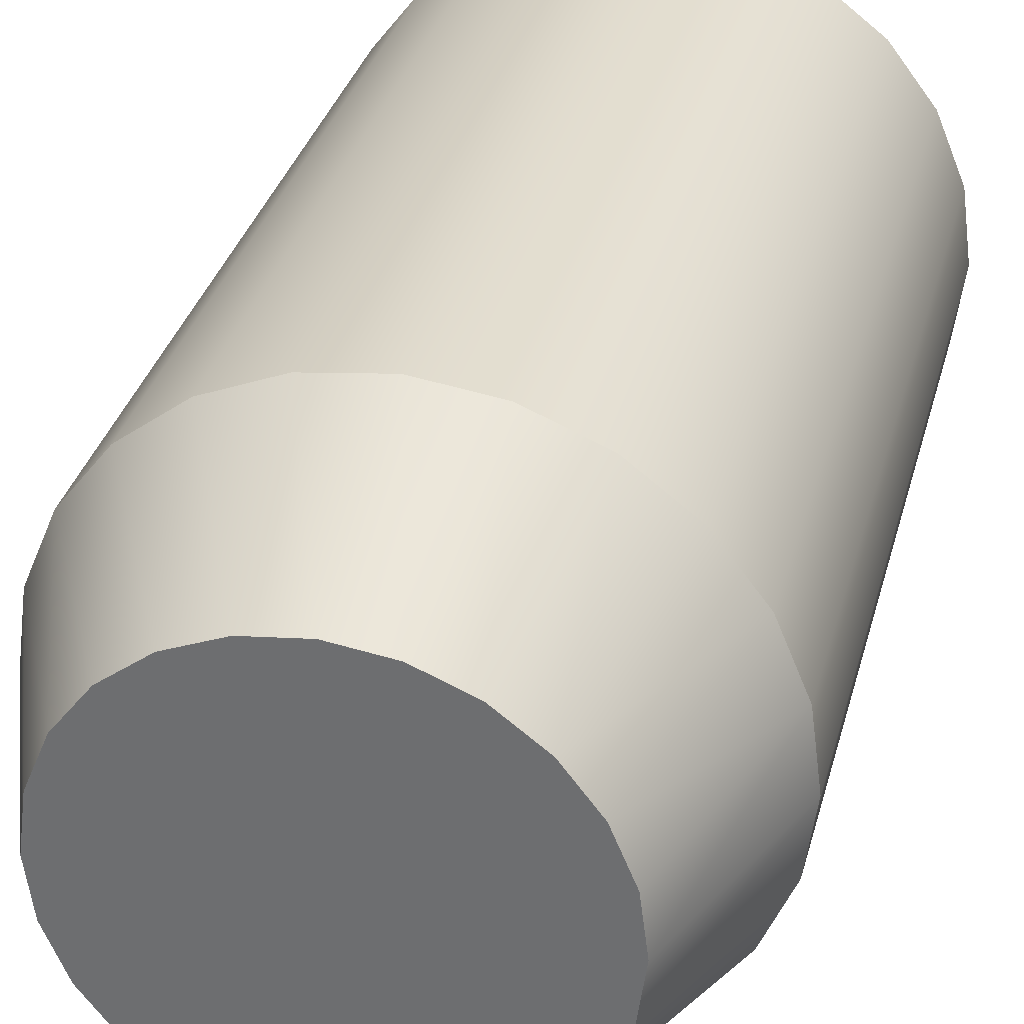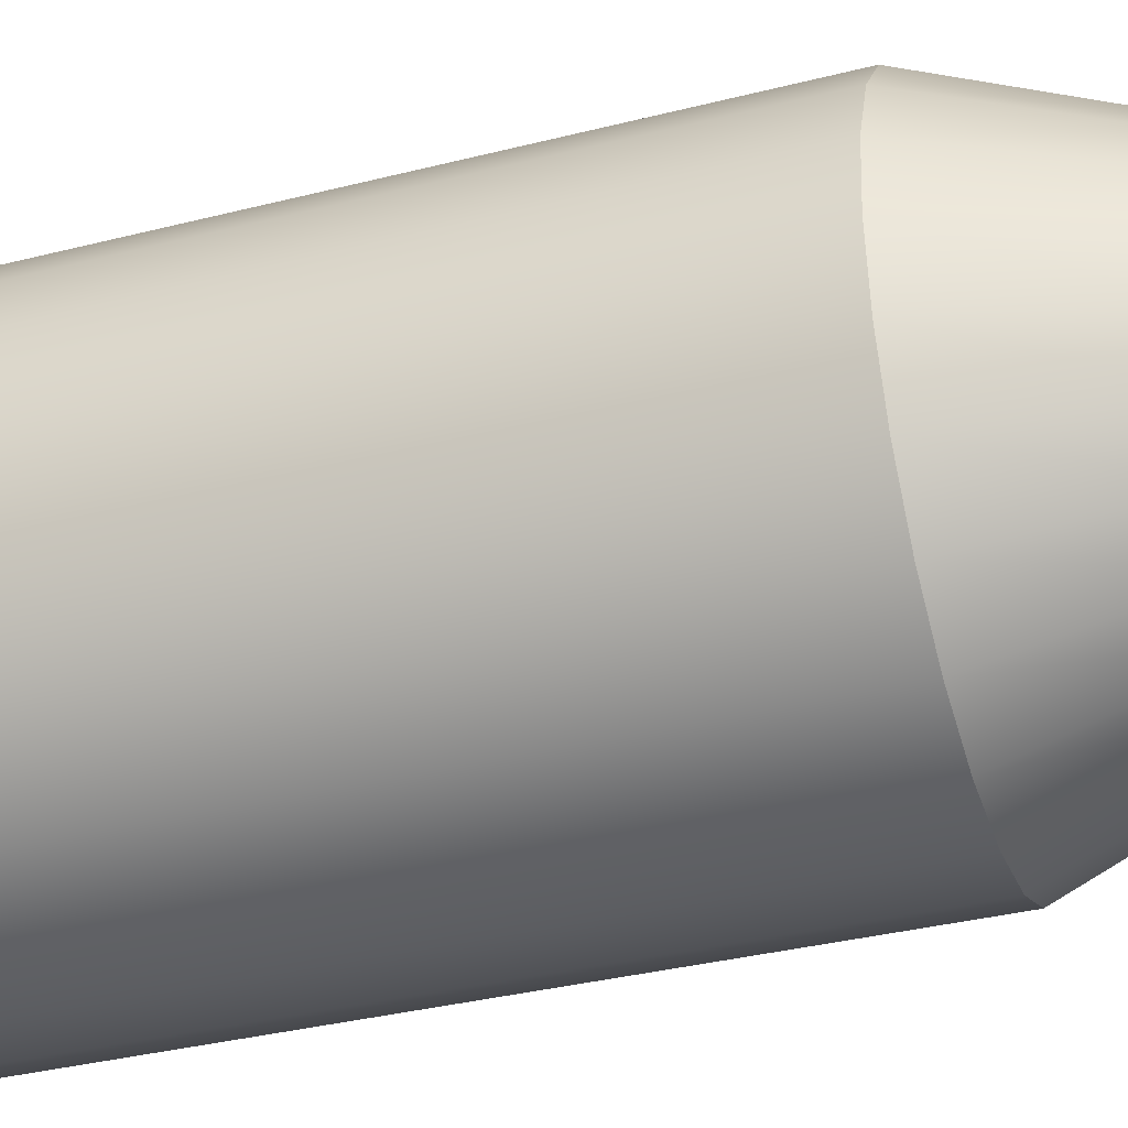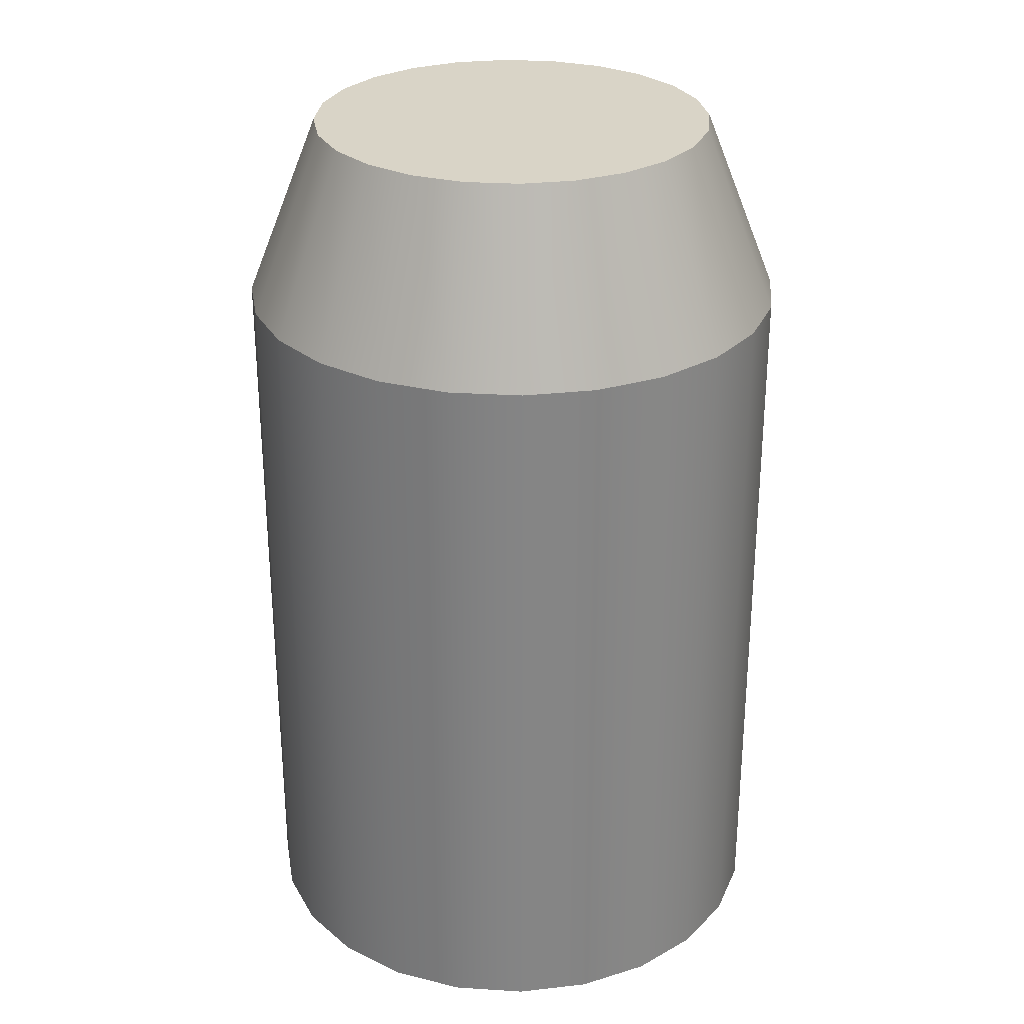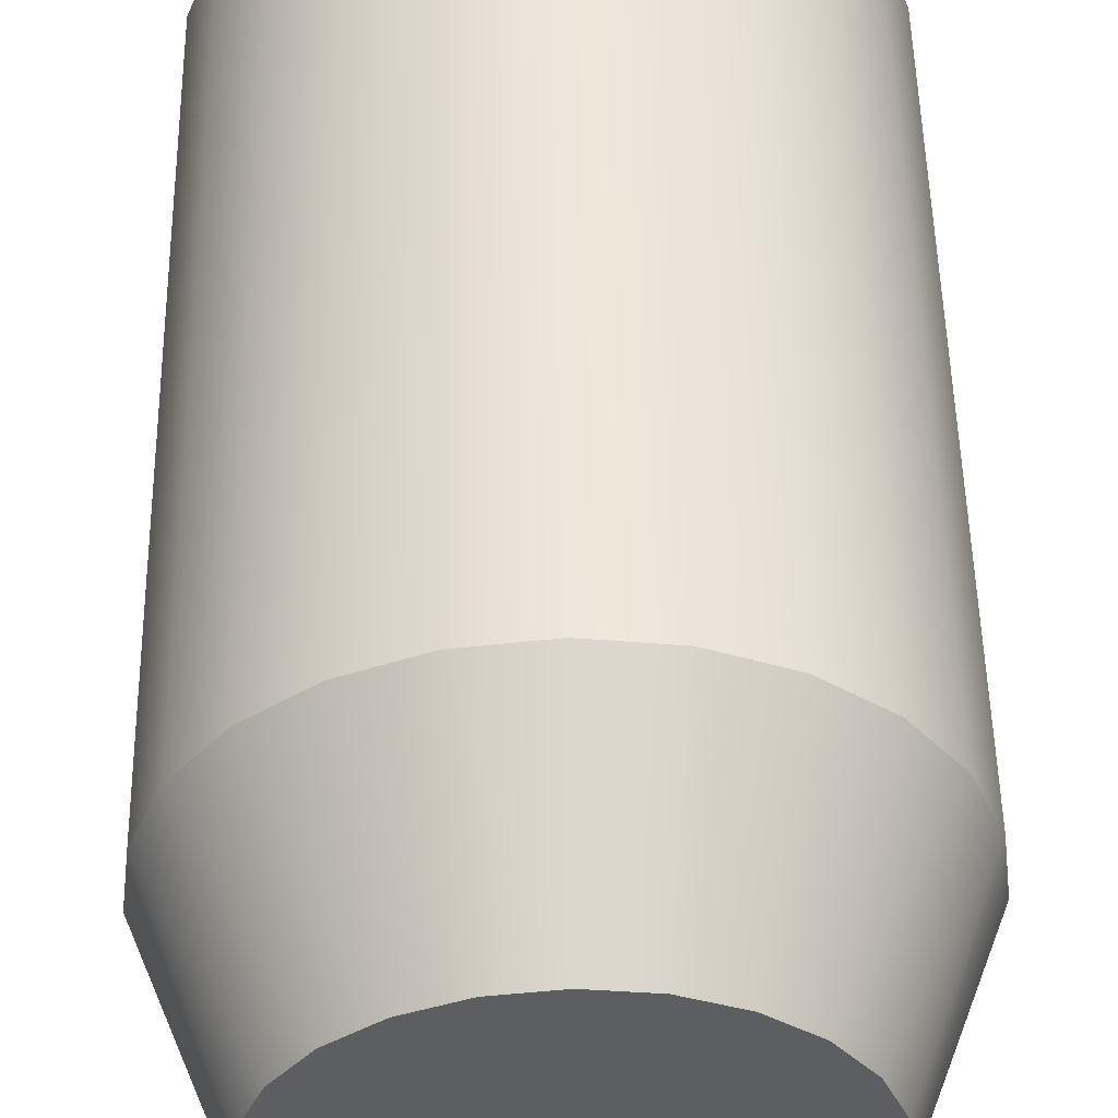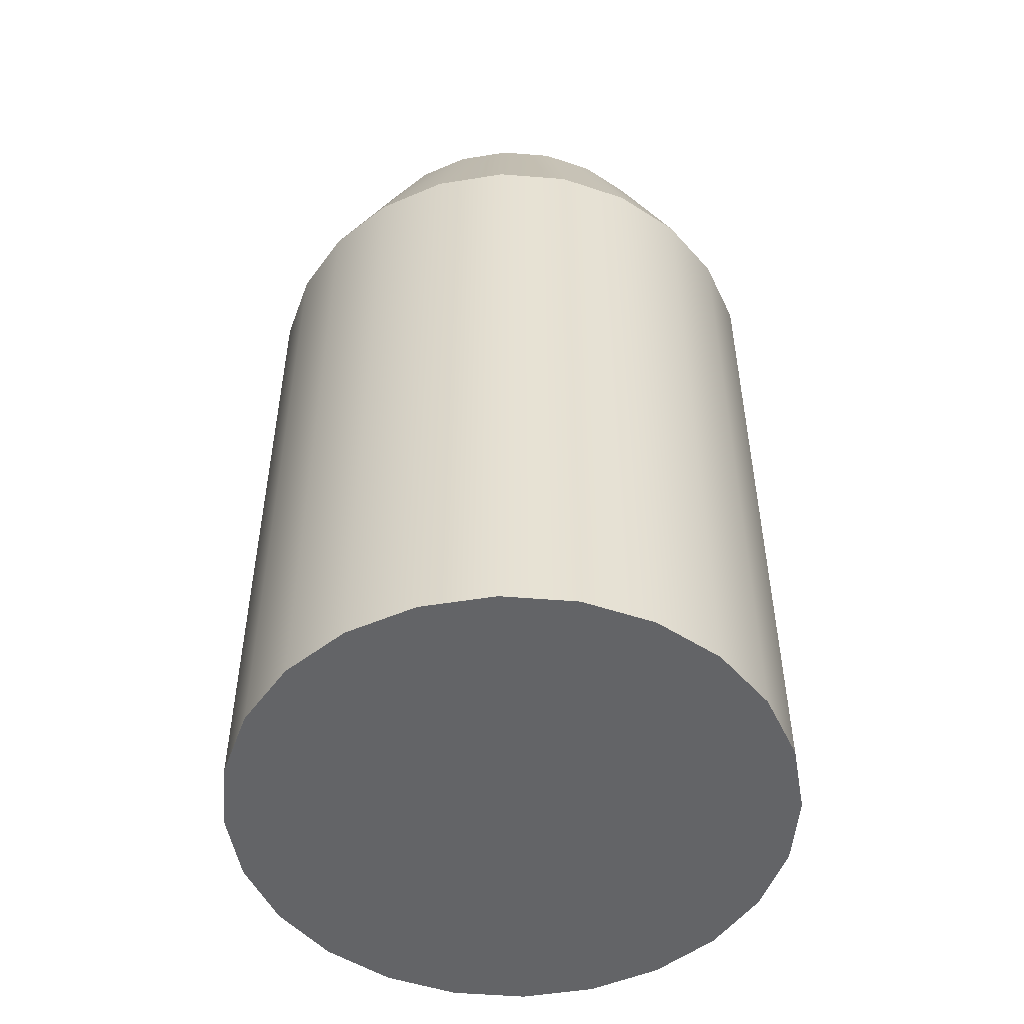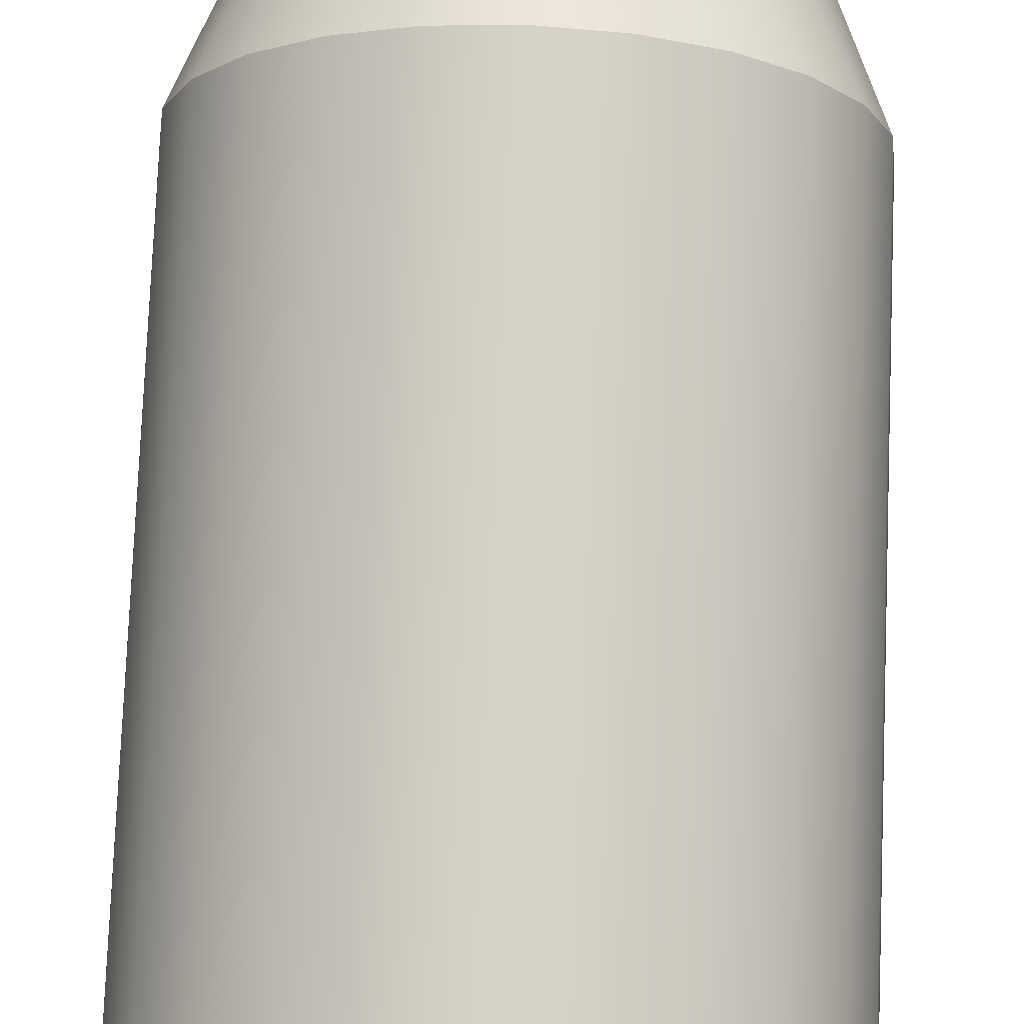
<metadata>
{"format":"obj","ext":"obj","renderer":"f3d","projection":"perspective","resolution":1024,"background":"white","views":[{"elev":33.1,"azim":14.3,"up":"+Y"},{"elev":-35.9,"azim":-71.6,"up":"+Y"},{"elev":28.6,"azim":-92.1,"up":"+Z"},{"elev":51.5,"azim":-1.0,"up":"+Y"},{"elev":-51.2,"azim":47.5,"up":"+Z"},{"elev":78.7,"azim":-177.7,"up":"+Y"}]}
</metadata>
<code>
o pull_pin1/pull_pin/mesh10/mesh10-geometry#mesh10-geometry
v -0.03068 0.08948 -0.2568
v -0.03 0.08844 -0.2545
v -0.02975 0.08936 -0.2568
v -0.03068 0.08853 -0.2545
v -0.02937 0.08818 -0.2545
v -0.03068 0.08948 -0.2664
v -0.0316 0.08936 -0.2568
v -0.03 0.08338 -0.2545
v -0.02889 0.08901 -0.2568
v -0.02937 0.08364 -0.2545
v -0.02975 0.08936 -0.2664
v -0.0316 0.08936 -0.2664
v -0.03136 0.08844 -0.2545
v -0.03068 0.08329 -0.2545
v -0.02882 0.08776 -0.2545
v -0.02882 0.08406 -0.2545
v -0.03068 0.08234 -0.2664
v -0.0316 0.08246 -0.2664
v -0.03246 0.08901 -0.2568
v -0.03246 0.08901 -0.2664
v -0.03068 0.08234 -0.2568
v -0.02975 0.08246 -0.2568
v -0.02815 0.08844 -0.2568
v -0.02889 0.08901 -0.2664
v -0.02889 0.08281 -0.2568
v -0.02975 0.08246 -0.2664
v -0.03246 0.08281 -0.2664
v -0.03199 0.08818 -0.2545
v -0.03136 0.08338 -0.2545
v -0.0316 0.08246 -0.2568
v -0.02758 0.0877 -0.2568
v -0.02841 0.0846 -0.2545
v -0.02815 0.08338 -0.2568
v -0.0332 0.08844 -0.2568
v -0.0332 0.08844 -0.2664
v -0.0332 0.08338 -0.2664
v -0.02841 0.08722 -0.2545
v -0.02758 0.0877 -0.2664
v -0.02815 0.08844 -0.2664
v -0.02758 0.08412 -0.2568
v -0.02889 0.08281 -0.2664
v -0.03246 0.08281 -0.2568
v -0.03253 0.08776 -0.2545
v -0.03199 0.08364 -0.2545
v -0.02722 0.08683 -0.2568
v -0.02722 0.08683 -0.2664
v -0.02722 0.08499 -0.2568
v -0.02814 0.08523 -0.2545
v -0.02815 0.08338 -0.2664
v -0.03377 0.0877 -0.2568
v -0.03377 0.0877 -0.2664
v -0.03377 0.08412 -0.2664
v -0.0332 0.08338 -0.2568
v -0.02814 0.08659 -0.2545
v -0.02758 0.08412 -0.2664
v -0.03295 0.08722 -0.2545
v -0.03253 0.08406 -0.2545
v -0.03377 0.08412 -0.2568
v -0.02806 0.08591 -0.2545
v -0.0271 0.08591 -0.2664
v -0.02722 0.08499 -0.2664
v -0.0271 0.08591 -0.2568
v -0.03413 0.08683 -0.2568
v -0.03413 0.08683 -0.2664
v -0.03413 0.08499 -0.2664
v -0.03413 0.08499 -0.2568
v -0.03321 0.08659 -0.2545
v -0.03295 0.0846 -0.2545
v -0.03425 0.08591 -0.2568
v -0.03425 0.08591 -0.2664
v -0.03321 0.08523 -0.2545
v -0.0333 0.08591 -0.2545
f 1 2 3
f 2 1 4
f 3 2 1
f 4 1 2
f 5 3 2
f 2 3 5
f 3 6 1
f 1 6 3
f 7 4 1
f 1 4 7
f 4 8 2
f 2 8 4
f 3 5 9
f 9 5 3
f 2 10 5
f 5 10 2
f 6 3 11
f 11 3 6
f 12 1 6
f 6 1 12
f 4 7 13
f 13 7 4
f 1 12 7
f 7 12 1
f 4 14 8
f 8 14 4
f 2 8 10
f 10 8 2
f 15 9 5
f 5 9 15
f 9 11 3
f 3 11 9
f 5 10 16
f 16 10 5
f 17 6 11
f 11 6 17
f 18 12 6
f 6 12 18
f 19 13 7
f 7 13 19
f 13 14 4
f 4 14 13
f 20 7 12
f 12 7 20
f 21 8 14
f 14 8 21
f 22 10 8
f 8 10 22
f 9 15 23
f 23 15 9
f 5 16 15
f 15 16 5
f 11 9 24
f 24 9 11
f 25 16 10
f 10 16 25
f 18 6 17
f 17 6 18
f 17 11 26
f 26 11 17
f 27 12 18
f 18 12 27
f 13 19 28
f 28 19 13
f 7 20 19
f 19 20 7
f 13 29 14
f 14 29 13
f 27 20 12
f 12 20 27
f 8 21 22
f 22 21 8
f 14 30 21
f 21 30 14
f 10 22 25
f 25 22 10
f 15 31 23
f 23 31 15
f 23 24 9
f 9 24 23
f 15 16 32
f 32 16 15
f 26 11 24
f 24 11 26
f 16 25 33
f 33 25 16
f 21 18 17
f 17 18 21
f 22 17 26
f 26 17 22
f 30 27 18
f 18 27 30
f 34 28 19
f 19 28 34
f 28 29 13
f 13 29 28
f 35 19 20
f 20 19 35
f 30 14 29
f 29 14 30
f 36 20 27
f 27 20 36
f 17 22 21
f 21 22 17
f 18 21 30
f 30 21 18
f 26 25 22
f 22 25 26
f 31 15 37
f 37 15 31
f 38 23 31
f 31 23 38
f 24 23 39
f 39 23 24
f 16 40 32
f 32 40 16
f 15 32 37
f 37 32 15
f 26 24 41
f 41 24 26
f 41 33 25
f 25 33 41
f 40 16 33
f 33 16 40
f 27 30 42
f 42 30 27
f 28 34 43
f 43 34 28
f 19 35 34
f 34 35 19
f 28 44 29
f 29 44 28
f 36 35 20
f 20 35 36
f 29 42 30
f 30 42 29
f 42 36 27
f 27 36 42
f 25 26 41
f 41 26 25
f 37 45 31
f 31 45 37
f 23 38 39
f 39 38 23
f 31 46 38
f 38 46 31
f 41 24 39
f 39 24 41
f 47 32 40
f 40 32 47
f 37 32 48
f 48 32 37
f 33 41 49
f 49 41 33
f 49 40 33
f 33 40 49
f 50 43 34
f 34 43 50
f 43 44 28
f 28 44 43
f 51 34 35
f 35 34 51
f 42 29 44
f 44 29 42
f 52 35 36
f 36 35 52
f 36 42 53
f 53 42 36
f 45 37 54
f 54 37 45
f 46 31 45
f 45 31 46
f 49 39 38
f 38 39 49
f 55 38 46
f 46 38 55
f 41 39 49
f 49 39 41
f 32 47 48
f 48 47 32
f 55 47 40
f 40 47 55
f 37 48 54
f 54 48 37
f 40 49 55
f 55 49 40
f 43 50 56
f 56 50 43
f 34 51 50
f 50 51 34
f 43 57 44
f 44 57 43
f 52 51 35
f 35 51 52
f 44 53 42
f 42 53 44
f 36 58 52
f 52 58 36
f 58 36 53
f 53 36 58
f 59 45 54
f 54 45 59
f 45 60 46
f 46 60 45
f 49 38 55
f 55 38 49
f 55 46 61
f 61 46 55
f 62 48 47
f 47 48 62
f 47 55 61
f 61 55 47
f 54 48 59
f 59 48 54
f 63 56 50
f 50 56 63
f 56 57 43
f 43 57 56
f 64 50 51
f 51 50 64
f 53 44 57
f 57 44 53
f 65 51 52
f 52 51 65
f 66 52 58
f 58 52 66
f 57 58 53
f 53 58 57
f 45 59 62
f 62 59 45
f 60 45 62
f 62 45 60
f 61 46 60
f 60 46 61
f 48 62 59
f 59 62 48
f 61 62 47
f 47 62 61
f 56 63 67
f 67 63 56
f 50 64 63
f 63 64 50
f 56 68 57
f 57 68 56
f 65 64 51
f 51 64 65
f 52 66 65
f 65 66 52
f 68 66 58
f 58 66 68
f 58 57 68
f 68 57 58
f 62 61 60
f 60 61 62
f 69 67 63
f 63 67 69
f 67 68 56
f 56 68 67
f 70 63 64
f 64 63 70
f 64 65 70
f 70 65 64
f 69 65 66
f 66 65 69
f 66 68 71
f 71 68 66
f 67 69 72
f 72 69 67
f 63 70 69
f 69 70 63
f 67 71 68
f 68 71 67
f 65 69 70
f 70 69 65
f 71 69 66
f 66 69 71
f 69 71 72
f 72 71 69
f 71 67 72
f 72 67 71

</code>
